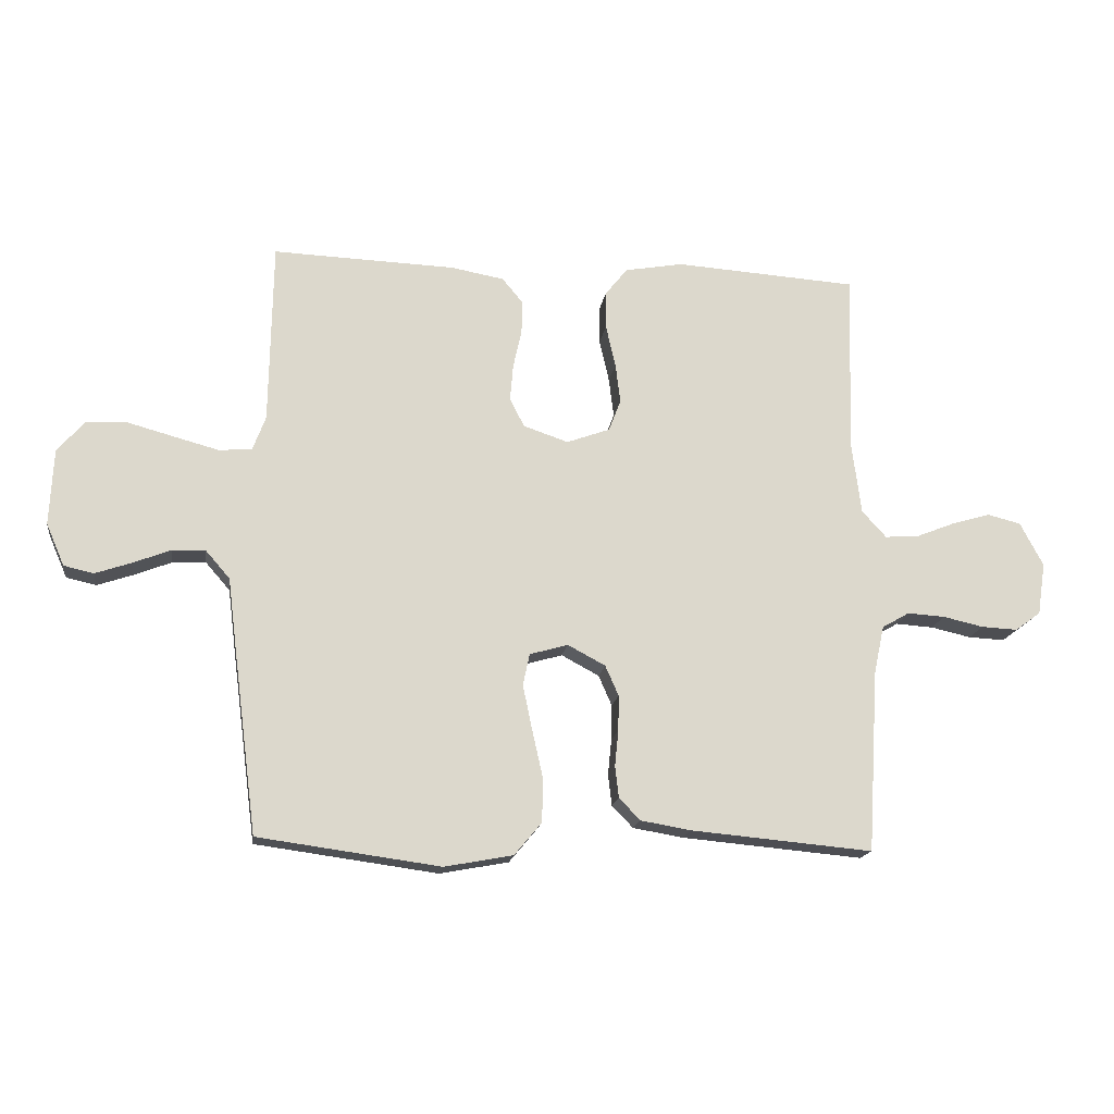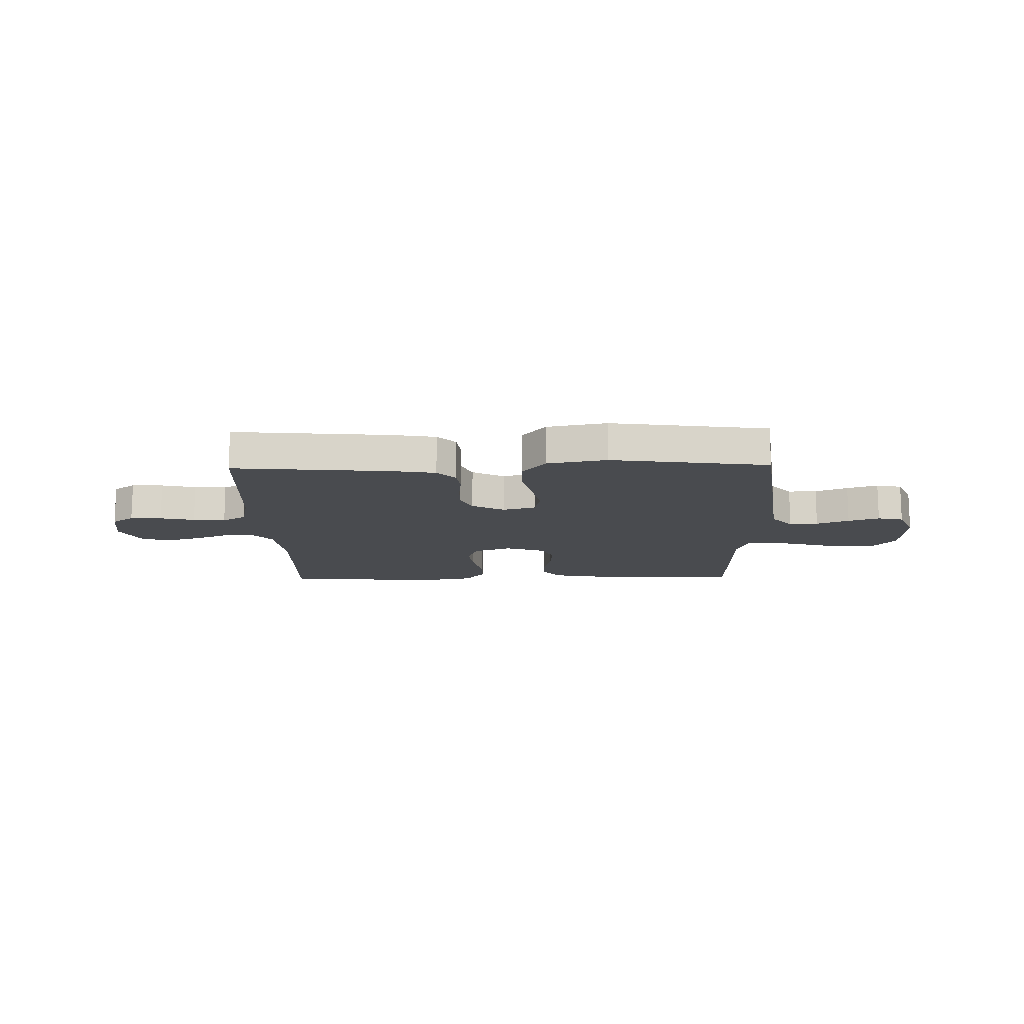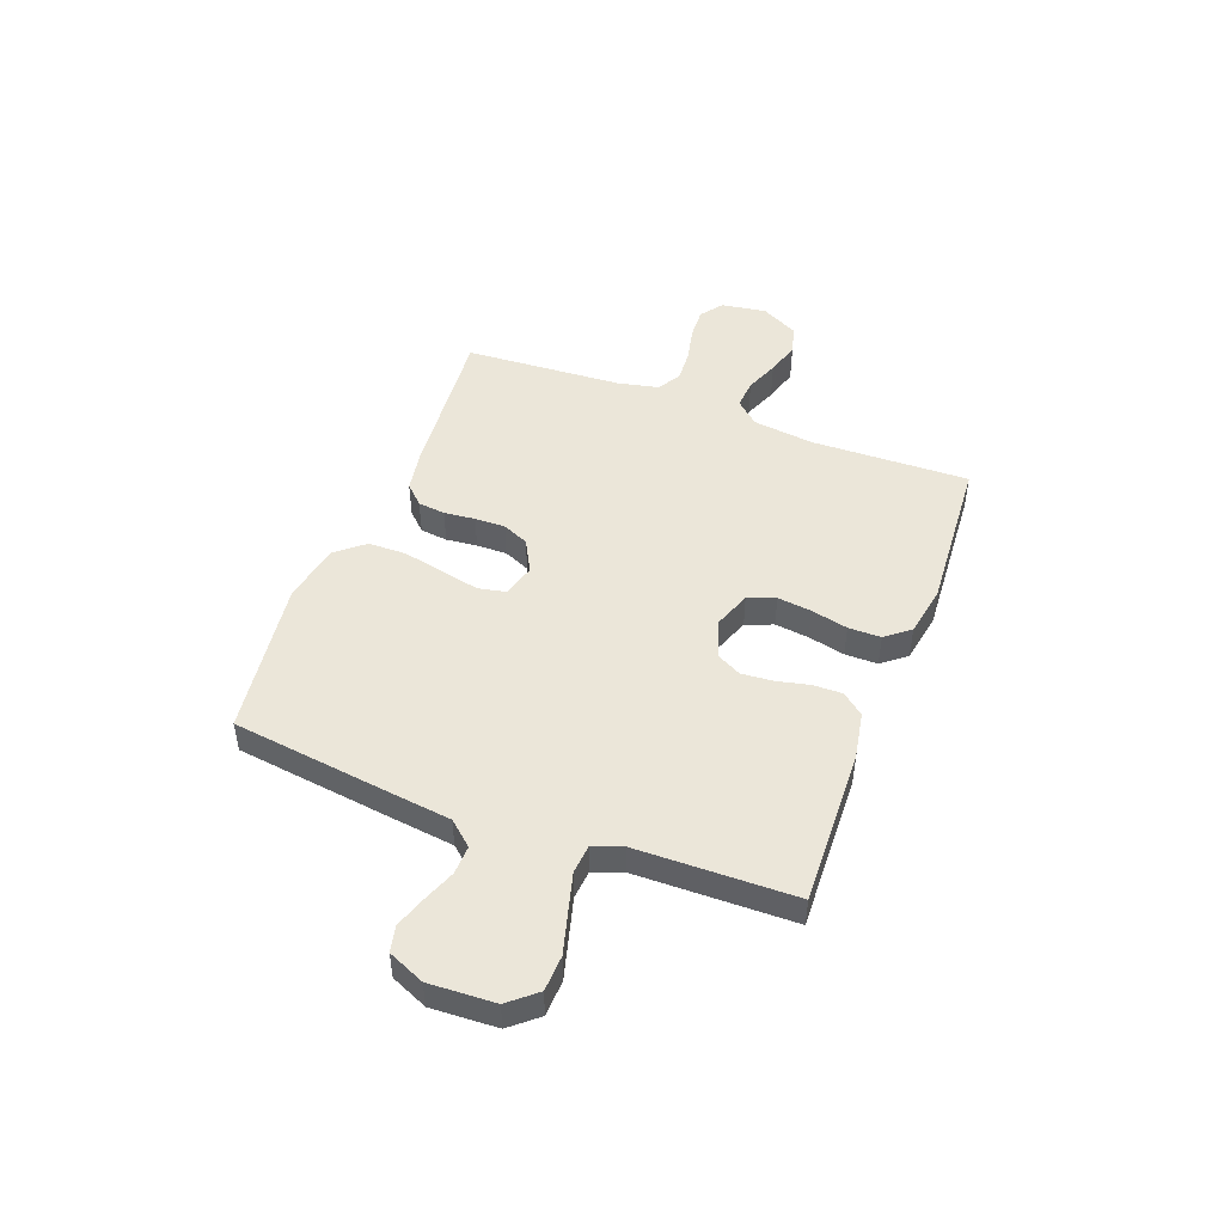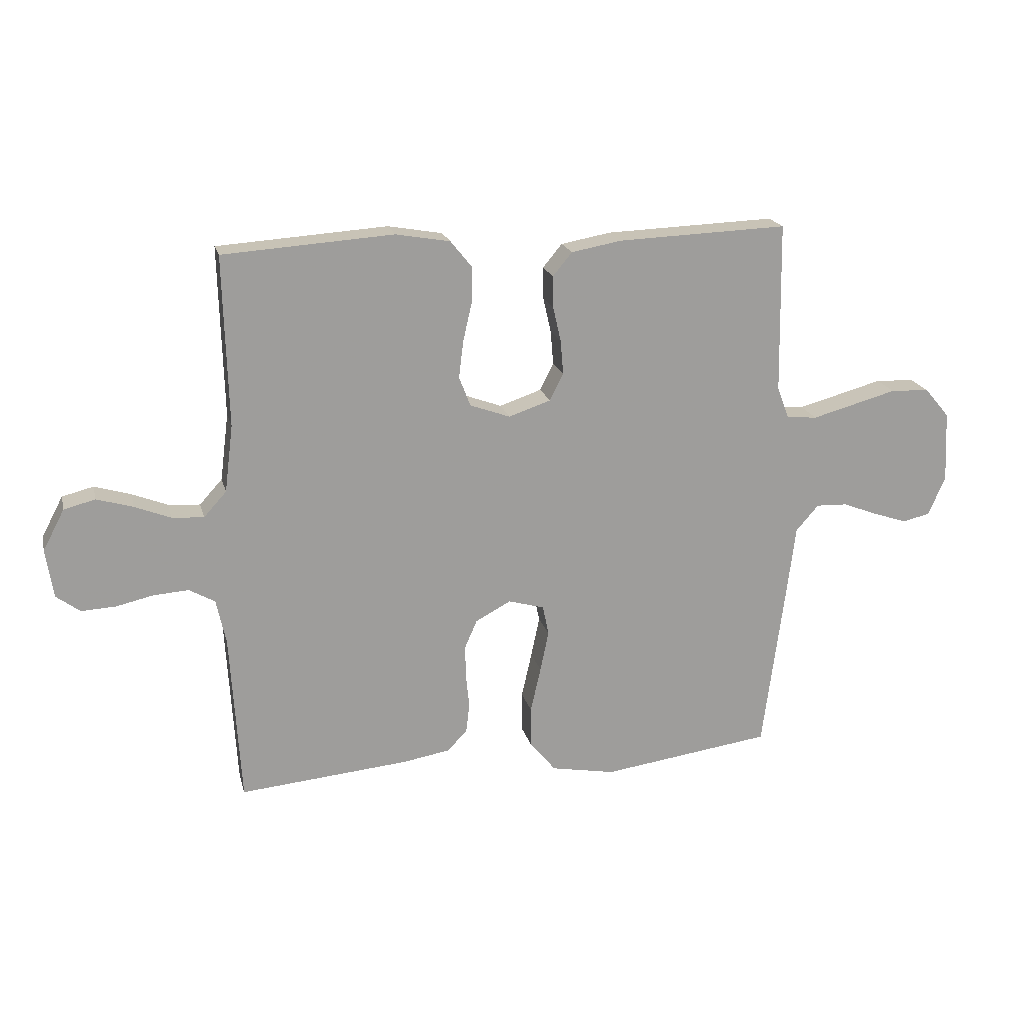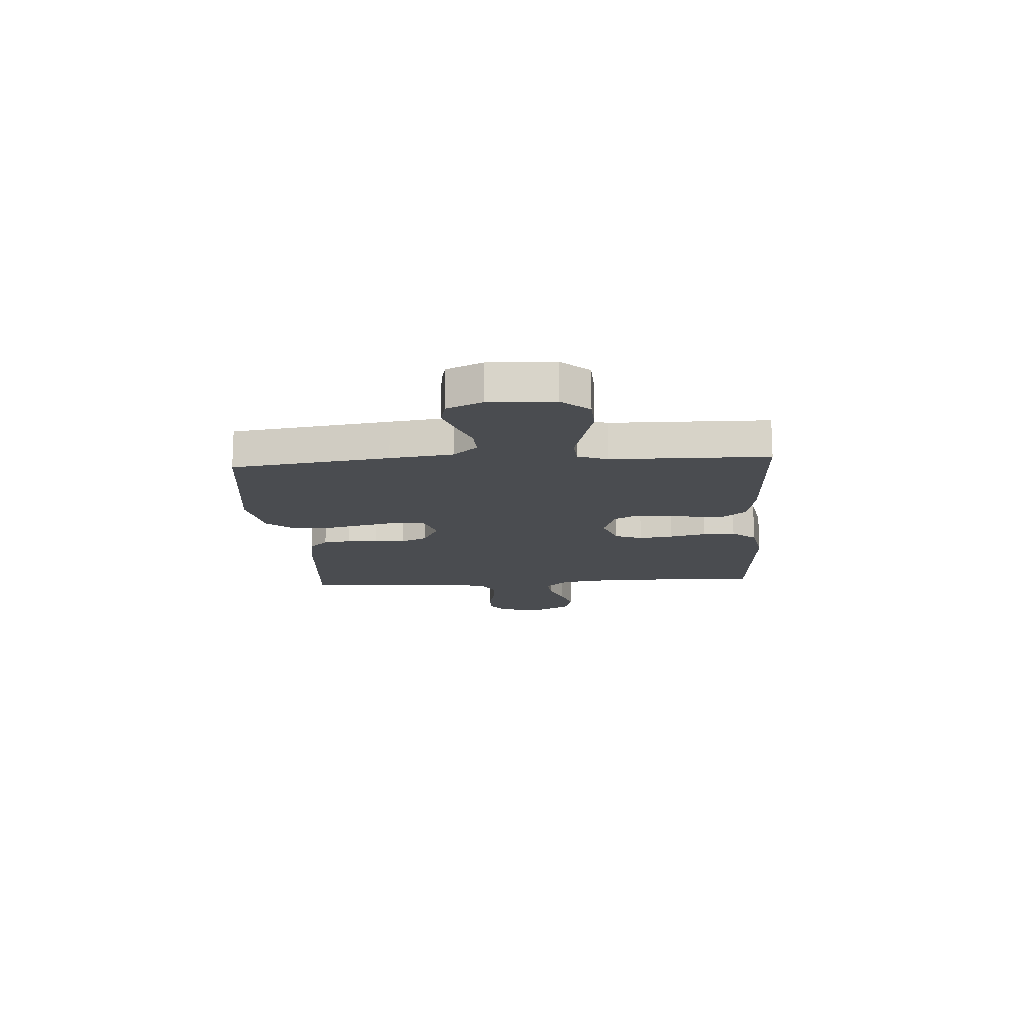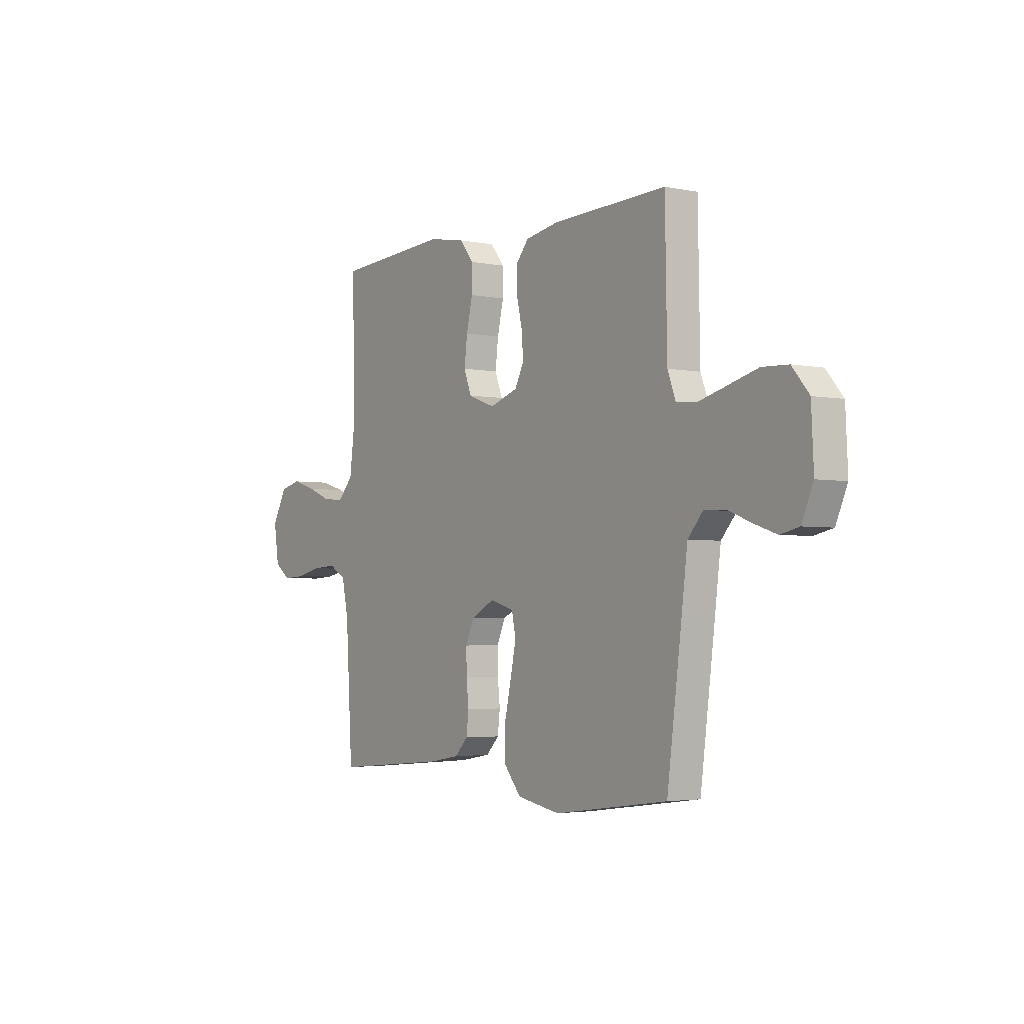
<metadata>
{"format":"obj","ext":"obj","renderer":"f3d","projection":"perspective","resolution":1024,"background":"white","views":[{"elev":-16.7,"azim":-8.0,"up":"+Z"},{"elev":-13.9,"azim":-178.7,"up":"+Y"},{"elev":47.8,"azim":-69.3,"up":"+Y"},{"elev":19.4,"azim":166.4,"up":"+Z"},{"elev":-15.0,"azim":-86.1,"up":"+Y"},{"elev":-3.1,"azim":-124.9,"up":"+Z"}]}
</metadata>
<code>
v -0.5 0.07 -0.5
v -0.539 0.07 -0.2
v -0.554 0.07 -0.08
v -0.594 0.07 -0.034
v -0.649 0.07 -0.036
v -0.711 0.07 -0.06
v -0.77 0.07 -0.08
v -0.819 0.07 -0.069
v -0.849 0.07 0
v -0.843 0.07 0.125
v -0.799 0.07 0.177
v -0.731 0.07 0.18
v -0.654 0.07 0.159
v -0.58 0.07 0.139
v -0.526 0.07 0.144
v -0.505 0.07 0.2
v -0.5 0.07 0.5
v -0.2 0.07 0.489
v -0.112 0.07 0.473
v -0.078 0.07 0.432
v -0.079 0.07 0.376
v -0.093 0.07 0.314
v -0.098 0.07 0.254
v -0.074 0.07 0.207
v 0 0.07 0.182
v 0.071 0.07 0.208
v 0.091 0.07 0.26
v 0.083 0.07 0.325
v 0.067 0.07 0.395
v 0.067 0.07 0.457
v 0.104 0.07 0.503
v 0.2 0.07 0.52
v 0.5 0.07 0.5
v 0.492 0.07 0.2
v 0.507 0.07 0.082
v 0.547 0.07 0.038
v 0.603 0.07 0.042
v 0.666 0.07 0.067
v 0.73 0.07 0.086
v 0.785 0.07 0.072
v 0.823 0.07 0
v 0.81 0.07 -0.086
v 0.768 0.07 -0.117
v 0.708 0.07 -0.114
v 0.642 0.07 -0.099
v 0.58 0.07 -0.095
v 0.535 0.07 -0.121
v 0.518 0.07 -0.2
v 0.5 0.07 -0.5
v 0.2 0.07 -0.473
v 0.118 0.07 -0.459
v 0.083 0.07 -0.423
v 0.077 0.07 -0.371
v 0.083 0.07 -0.312
v 0.084 0.07 -0.254
v 0.062 0.07 -0.204
v 0 0.07 -0.171
v -0.063 0.07 -0.189
v -0.074 0.07 -0.241
v -0.059 0.07 -0.313
v -0.041 0.07 -0.393
v -0.042 0.07 -0.466
v -0.087 0.07 -0.52
v -0.2 0.07 -0.541
v -0.5 0 -0.5
v -0.539 0 -0.2
v -0.554 0 -0.08
v -0.594 0 -0.034
v -0.649 0 -0.036
v -0.711 0 -0.06
v -0.77 0 -0.08
v -0.819 0 -0.069
v -0.849 0 0
v -0.843 0 0.125
v -0.799 0 0.177
v -0.731 0 0.18
v -0.654 0 0.159
v -0.58 0 0.139
v -0.526 0 0.144
v -0.505 0 0.2
v -0.5 0 0.5
v -0.2 0 0.489
v -0.112 0 0.473
v -0.078 0 0.432
v -0.079 0 0.376
v -0.093 0 0.314
v -0.098 0 0.254
v -0.074 0 0.207
v 0 0 0.182
v 0.071 0 0.208
v 0.091 0 0.26
v 0.083 0 0.325
v 0.067 0 0.395
v 0.067 0 0.457
v 0.104 0 0.503
v 0.2 0 0.52
v 0.5 0 0.5
v 0.492 0 0.2
v 0.507 0 0.082
v 0.547 0 0.038
v 0.603 0 0.042
v 0.666 0 0.067
v 0.73 0 0.086
v 0.785 0 0.072
v 0.823 0 0
v 0.81 0 -0.086
v 0.768 0 -0.117
v 0.708 0 -0.114
v 0.642 0 -0.099
v 0.58 0 -0.095
v 0.535 0 -0.121
v 0.518 0 -0.2
v 0.5 0 -0.5
v 0.2 0 -0.473
v 0.118 0 -0.459
v 0.083 0 -0.423
v 0.077 0 -0.371
v 0.083 0 -0.312
v 0.084 0 -0.254
v 0.062 0 -0.204
v 0 0 -0.171
v -0.063 0 -0.189
v -0.074 0 -0.241
v -0.059 0 -0.313
v -0.041 0 -0.393
v -0.042 0 -0.466
v -0.087 0 -0.52
v -0.2 0 -0.541
f 1 2 3
f 64 1 3
f 63 64 3
f 62 63 3
f 61 62 3
f 60 61 3
f 59 60 3 4
f 58 59 4
f 57 58 4
f 52 53 54
f 51 52 54
f 50 51 54
f 49 50 54
f 48 49 54
f 47 48 54 55
f 46 47 55 56
f 43 44 45
f 42 43 45
f 41 42 45
f 40 41 45
f 39 40 45
f 38 39 45
f 37 38 45
f 36 37 45 46
f 46 56 57
f 36 46 57
f 35 36 57
f 32 33 34
f 31 32 34
f 30 31 34
f 29 30 34
f 28 29 34
f 27 28 34 35
f 20 21 22
f 19 20 22
f 18 19 22
f 17 18 22
f 16 17 22
f 15 16 22 23
f 11 12 13
f 10 11 13
f 9 10 13
f 8 9 13
f 7 8 13
f 6 7 13
f 5 6 13
f 4 5 13 14
f 57 4 14 15
f 26 27 35 57
f 25 26 57
f 24 25 57 15
f 15 23 24
f 67 66 65
f 67 65 128
f 67 128 127
f 67 127 126
f 67 126 125
f 67 125 124
f 68 67 124 123
f 68 123 122
f 68 122 121
f 118 117 116
f 118 116 115
f 118 115 114
f 118 114 113
f 118 113 112
f 119 118 112 111
f 120 119 111 110
f 109 108 107
f 109 107 106
f 109 106 105
f 109 105 104
f 109 104 103
f 109 103 102
f 109 102 101
f 110 109 101 100
f 121 120 110
f 121 110 100
f 121 100 99
f 98 97 96
f 98 96 95
f 98 95 94
f 98 94 93
f 98 93 92
f 99 98 92 91
f 86 85 84
f 86 84 83
f 86 83 82
f 86 82 81
f 86 81 80
f 87 86 80 79
f 77 76 75
f 77 75 74
f 77 74 73
f 77 73 72
f 77 72 71
f 77 71 70
f 77 70 69
f 78 77 69 68
f 79 78 68 121
f 121 99 91 90
f 121 90 89
f 79 121 89 88
f 88 87 79
f 1 65 66 2
f 2 66 67 3
f 3 67 68 4
f 4 68 69 5
f 5 69 70 6
f 6 70 71 7
f 7 71 72 8
f 8 72 73 9
f 9 73 74 10
f 10 74 75 11
f 11 75 76 12
f 12 76 77 13
f 13 77 78 14
f 14 78 79 15
f 15 79 80 16
f 16 80 81 17
f 17 81 82 18
f 18 82 83 19
f 19 83 84 20
f 20 84 85 21
f 21 85 86 22
f 22 86 87 23
f 23 87 88 24
f 24 88 89 25
f 25 89 90 26
f 26 90 91 27
f 27 91 92 28
f 28 92 93 29
f 29 93 94 30
f 30 94 95 31
f 31 95 96 32
f 32 96 97 33
f 33 97 98 34
f 34 98 99 35
f 35 99 100 36
f 36 100 101 37
f 37 101 102 38
f 38 102 103 39
f 39 103 104 40
f 40 104 105 41
f 41 105 106 42
f 42 106 107 43
f 43 107 108 44
f 44 108 109 45
f 45 109 110 46
f 46 110 111 47
f 47 111 112 48
f 48 112 113 49
f 49 113 114 50
f 50 114 115 51
f 51 115 116 52
f 52 116 117 53
f 53 117 118 54
f 54 118 119 55
f 55 119 120 56
f 56 120 121 57
f 57 121 122 58
f 58 122 123 59
f 59 123 124 60
f 60 124 125 61
f 61 125 126 62
f 62 126 127 63
f 63 127 128 64
f 64 128 65 1

</code>
